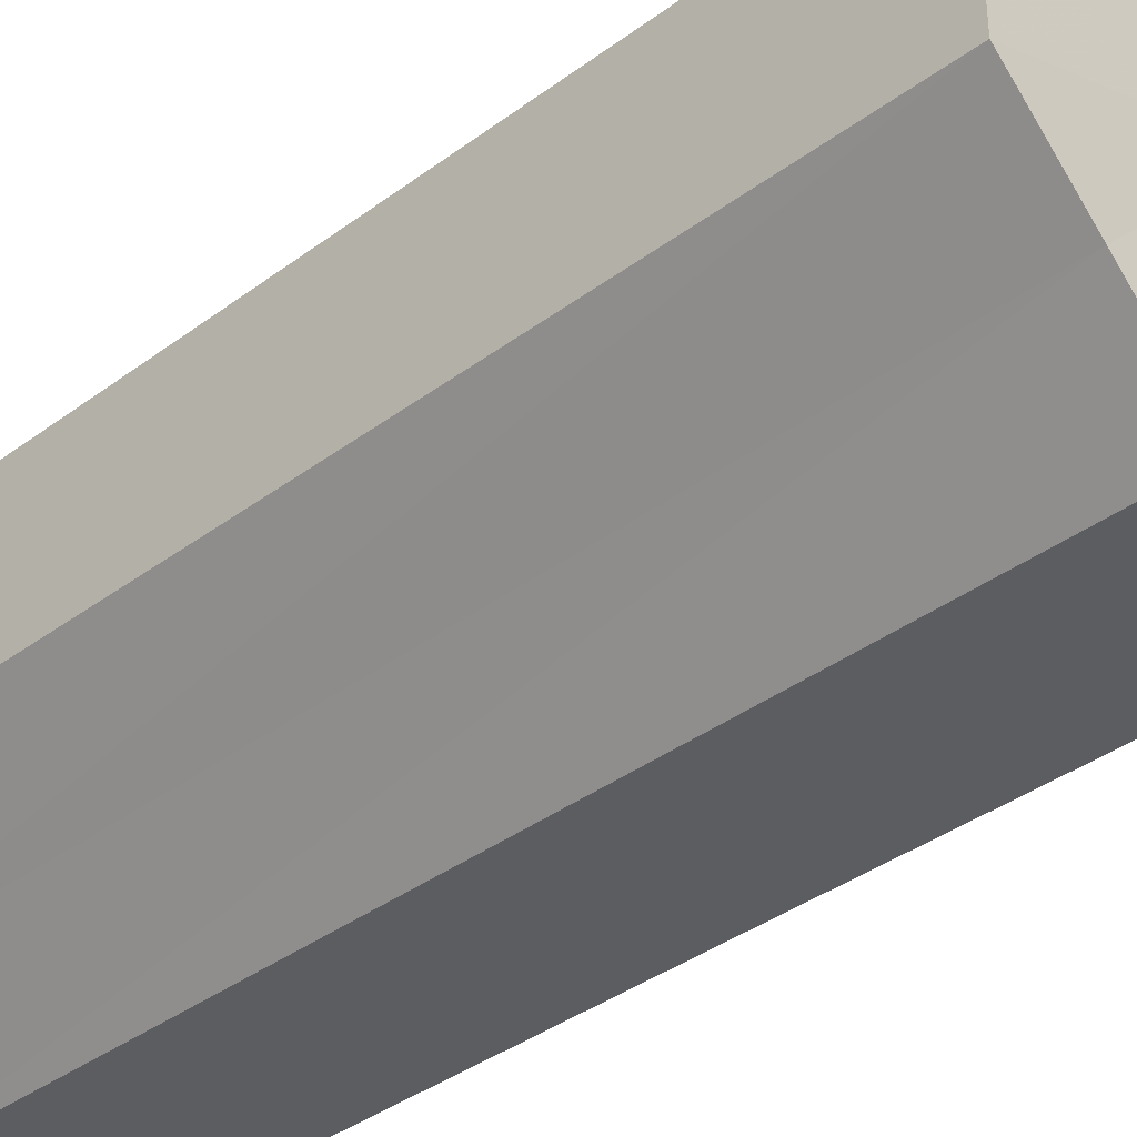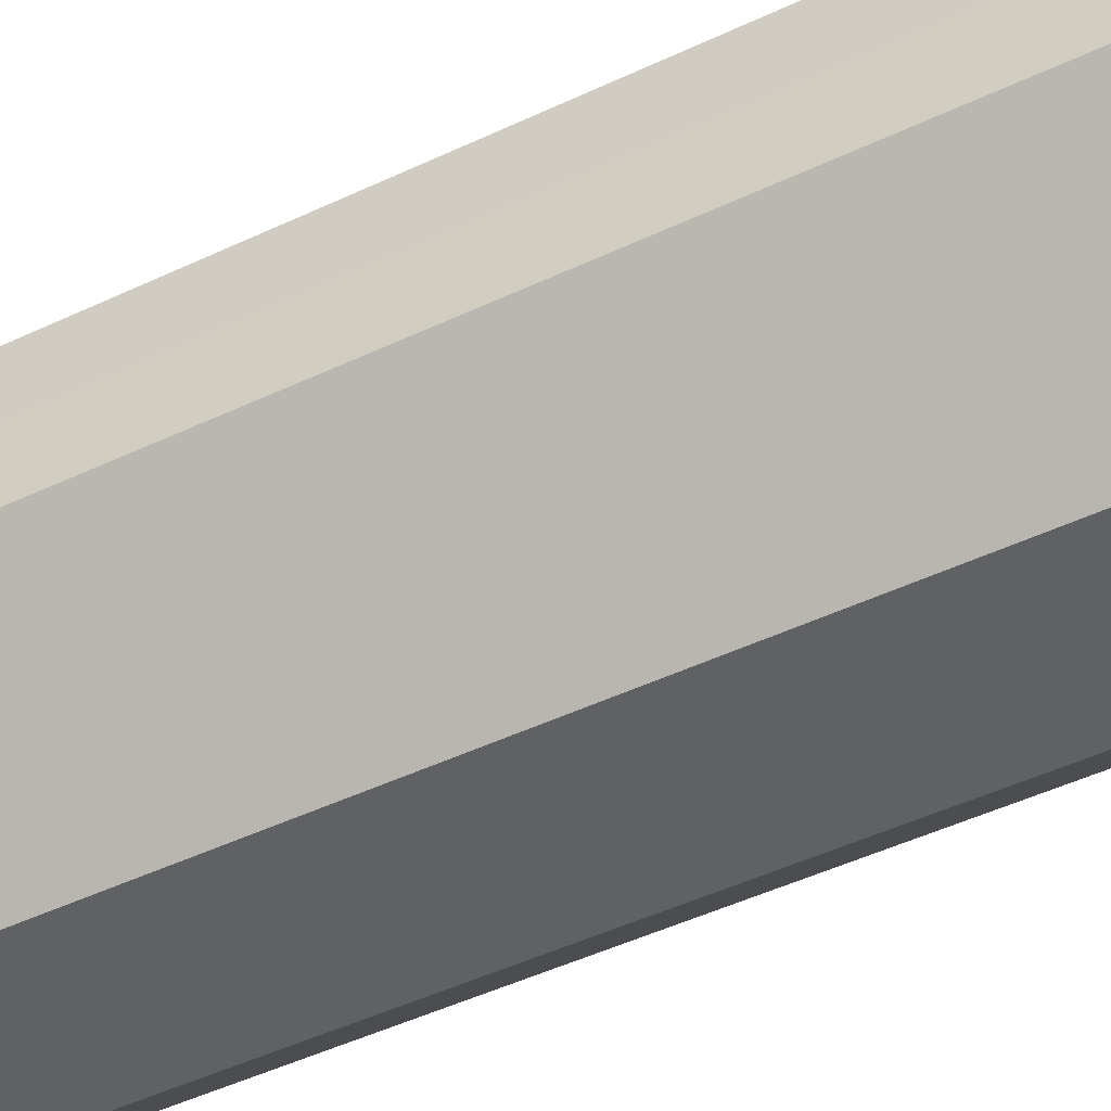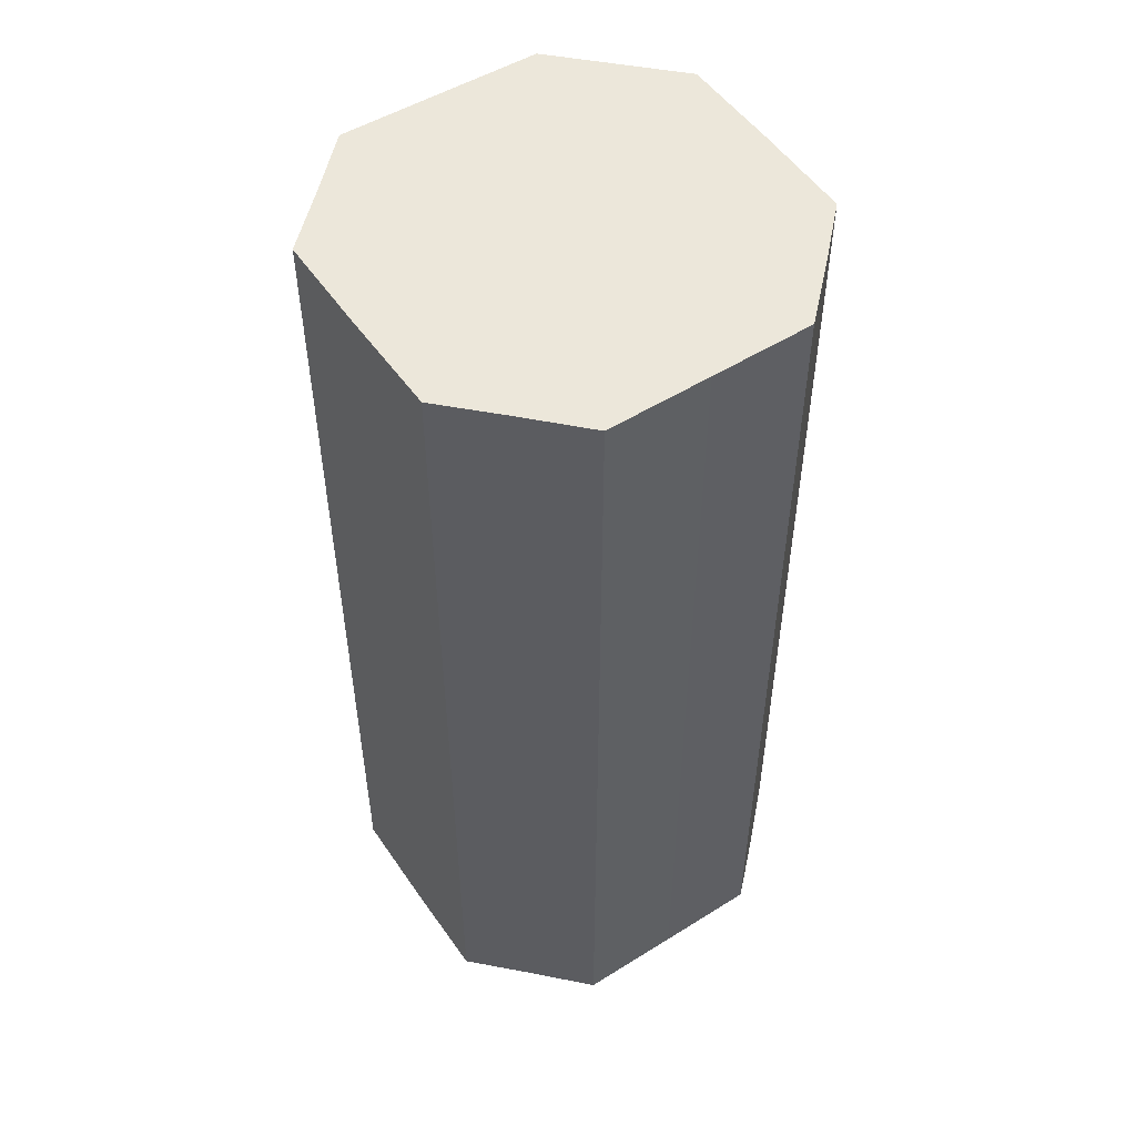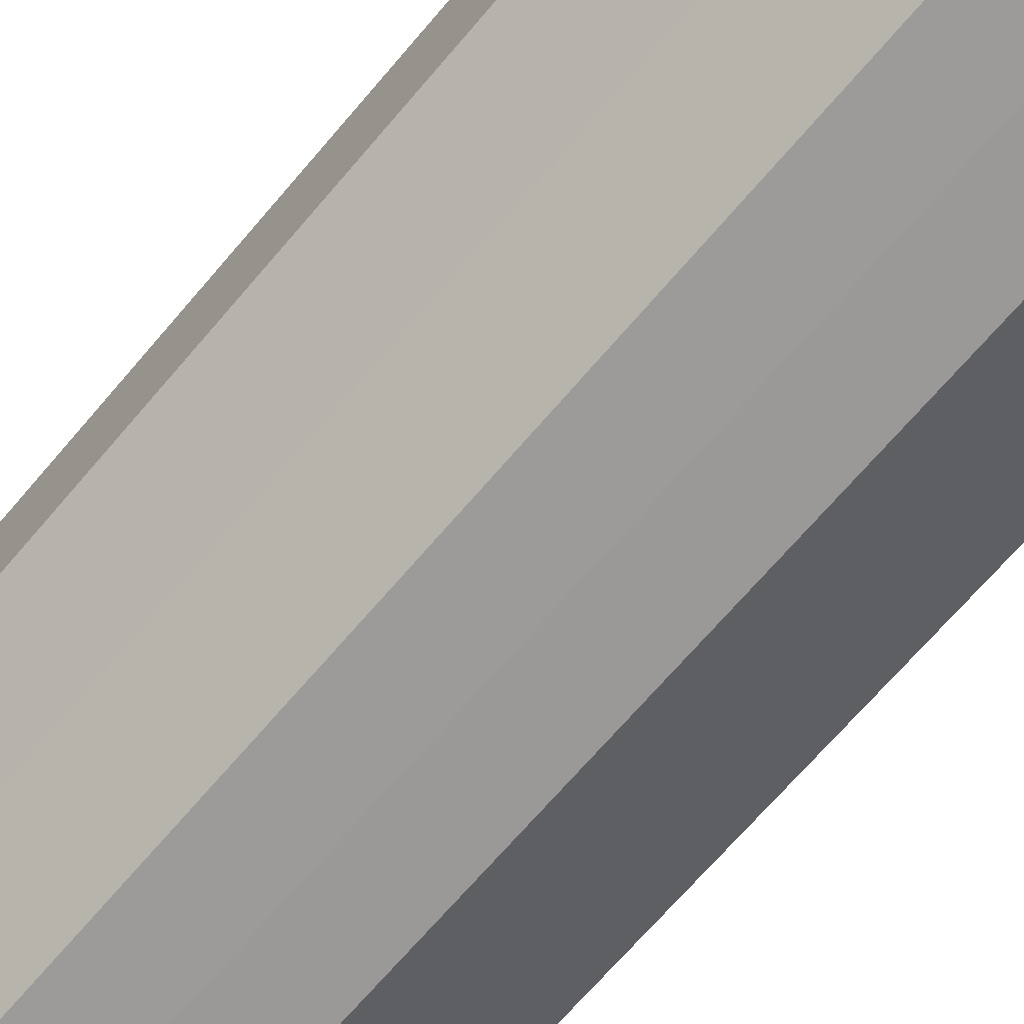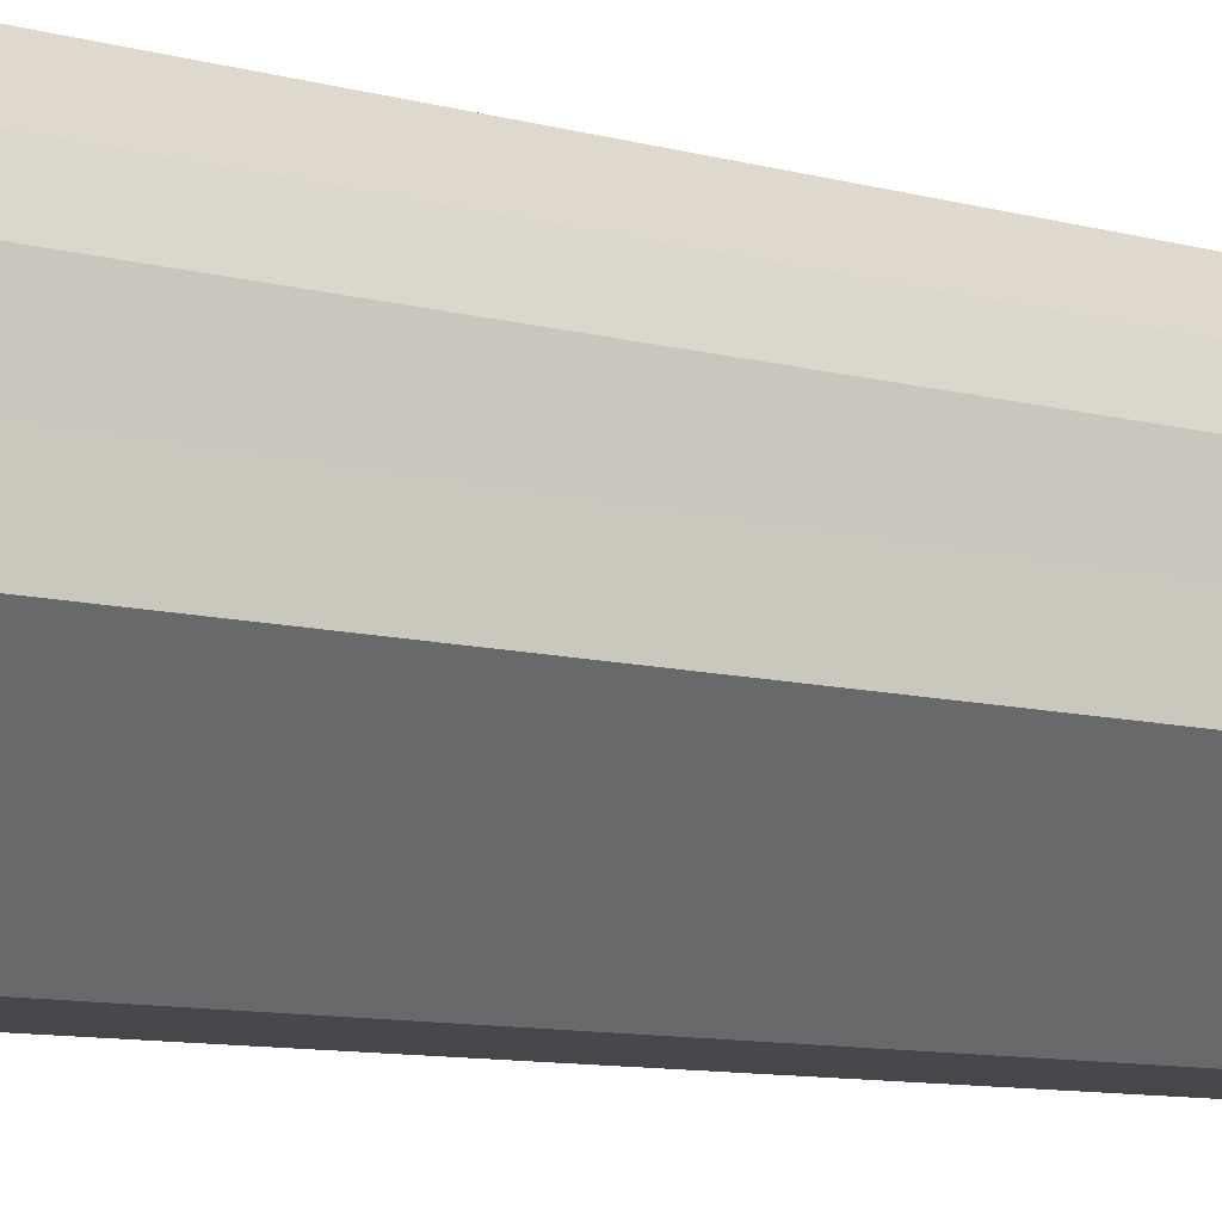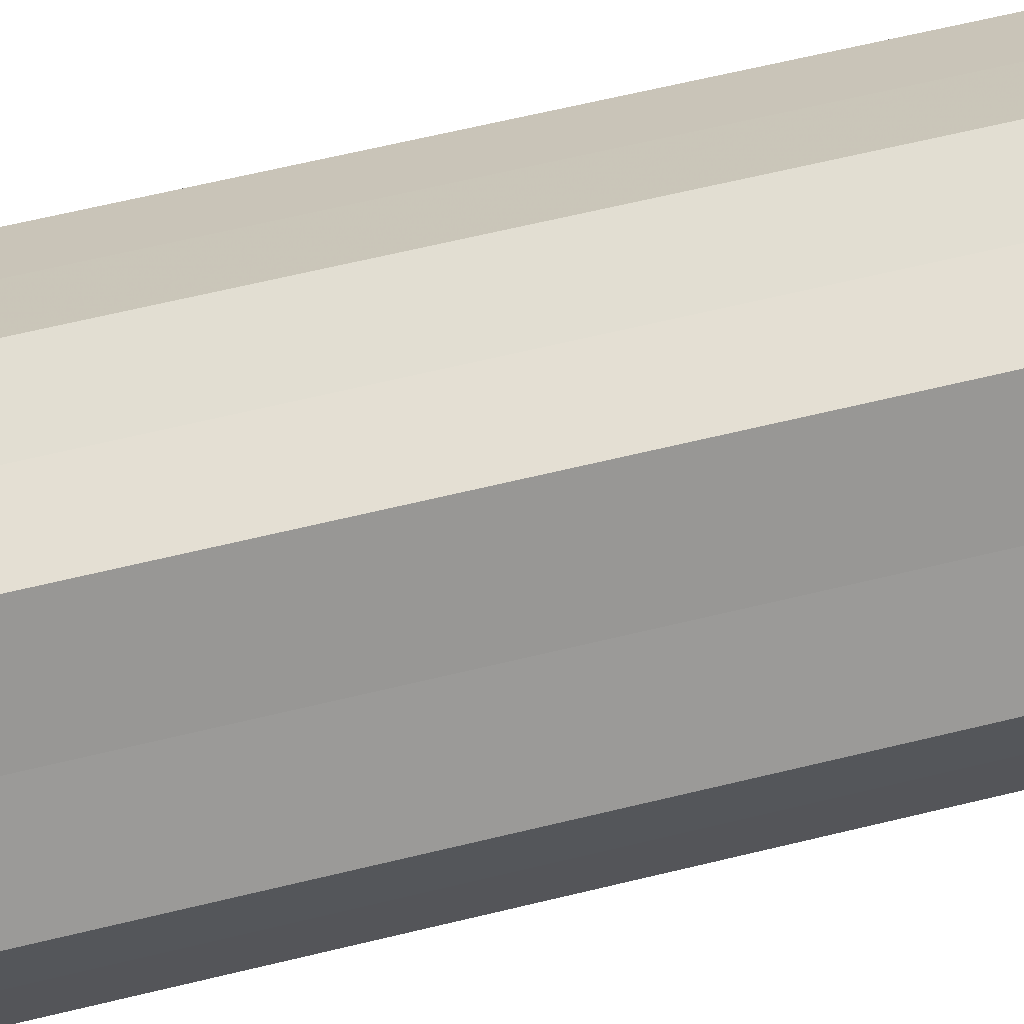
<metadata>
{"format":"obj","ext":"obj","renderer":"f3d","projection":"perspective","resolution":1024,"background":"white","views":[{"elev":-36.5,"azim":-45.7,"up":"+Y"},{"elev":-50.0,"azim":117.2,"up":"+Y"},{"elev":52.1,"azim":101.5,"up":"+Z"},{"elev":-69.4,"azim":-40.5,"up":"+Y"},{"elev":-10.9,"azim":57.8,"up":"+Y"},{"elev":67.3,"azim":76.5,"up":"+Y"}]}
</metadata>
<code>
o 10629
v 2247 1889 17.28
v 2247 1889 17.28
v 2247 1889 17.15
v 2247 1889 17.28
v 2247 1889 17.15
v 2247 1889 17.28
v 2247 1889 17.15
v 2247 1889 17.28
v 2247 1889 17.15
v 2247 1889 17.28
v 2247 1889 17.15
v 2247 1889 17.28
v 2247 1889 17.15
v 2247 1889 17.28
v 2247 1889 17.15
v 2247 1889 17.28
v 2247 1889 17.15
v 2247 1889 17.28
v 2247 1889 17.15
v 2247 1889 17.28
v 2247 1889 17.15
v 2247 1889 17.28
v 2247 1889 17.15
v 2247 1889 17.28
v 2247 1889 17.15
v 2247 1889 17.28
v 2247 1889 17.15
v 2247 1889 17.28
v 2247 1889 17.15
v 2247 1889 17.28
v 2247 1889 17.15
v 2247 1889 17.15
v 2247 1889 17.15
v 2247 1889 17.28
v 2247 1889 17.15
v 2247 1889 17.28
v 2247 1889 17.15
v 2247 1889 17.15
v 2247 1889 17.28
v 2247 1889 17.15
v 2247 1889 17.28
v 2247 1889 17.28
v 2247 1889 17.15
v 2247 1889 17.15
v 2247 1889 17.28
v 2247 1889 17.15
v 2247 1889 17.28
v 2247 1889 17.28
v 2247 1889 17.15
v 2247 1889 17.15
v 2247 1889 17.28
v 2247 1889 17.15
v 2247 1889 17.28
v 2247 1889 17.28
v 2247 1889 17.15
v 2247 1889 17.15
v 2247 1889 17.28
v 2247 1889 17.15
v 2247 1889 17.28
v 2247 1889 17.28
v 2247 1889 17.15
v 2247 1889 17.15
v 2247 1889 17.28
v 2247 1889 17.28
v 2247 1889 17.28
v 2247 1889 17.28
v 2247 1889 17.28
v 2247 1889 17.28
v 2247 1889 17.28
v 2247 1889 17.28
v 2247 1889 17.28
v 2247 1889 17.28
v 2247 1889 17.28
v 2247 1889 17.28
v 2247 1889 17.28
v 2247 1889 17.28
v 2247 1889 17.28
v 2247 1889 17.28
v 2247 1889 17.28
v 2247 1889 17.28
v 2247 1889 17.28
v 2247 1889 17.15
v 2247 1889 17.15
v 2247 1889 17.15
v 2247 1889 17.15
v 2247 1889 17.15
v 2247 1889 17.15
v 2247 1889 17.15
v 2247 1889 17.15
v 2247 1889 17.15
v 2247 1889 17.15
v 2247 1889 17.15
v 2247 1889 17.15
v 2247 1889 17.15
v 2247 1889 17.15
v 2247 1889 17.15
v 2247 1889 17.15
v 2247 1889 17.15
f 1 2 3
f 2 4 5
f 6 1 7
f 4 8 9
f 10 6 11
f 8 12 13
f 14 10 15
f 12 16 17
f 18 14 19
f 16 20 21
f 22 18 23
f 20 24 25
f 26 22 27
f 24 28 29
f 30 26 31
f 28 30 32
f 33 34 35
f 35 36 37
f 38 39 33
f 40 41 38
f 37 42 43
f 44 45 40
f 46 47 44
f 43 48 49
f 50 51 46
f 52 53 50
f 49 54 55
f 56 57 52
f 58 59 56
f 55 60 61
f 62 63 58
f 61 64 62
f 65 66 67
f 65 68 66
f 65 67 69
f 65 70 68
f 65 69 71
f 65 72 70
f 65 71 73
f 65 74 72
f 65 73 75
f 65 76 74
f 65 75 77
f 65 78 76
f 65 77 79
f 65 80 78
f 65 79 81
f 65 81 80
f 82 83 84
f 82 85 83
f 82 84 86
f 82 87 85
f 82 86 88
f 82 89 87
f 82 88 90
f 82 91 89
f 82 90 92
f 82 93 91
f 82 92 94
f 82 95 93
f 82 94 96
f 82 97 95
f 82 96 98
f 82 98 97

</code>
